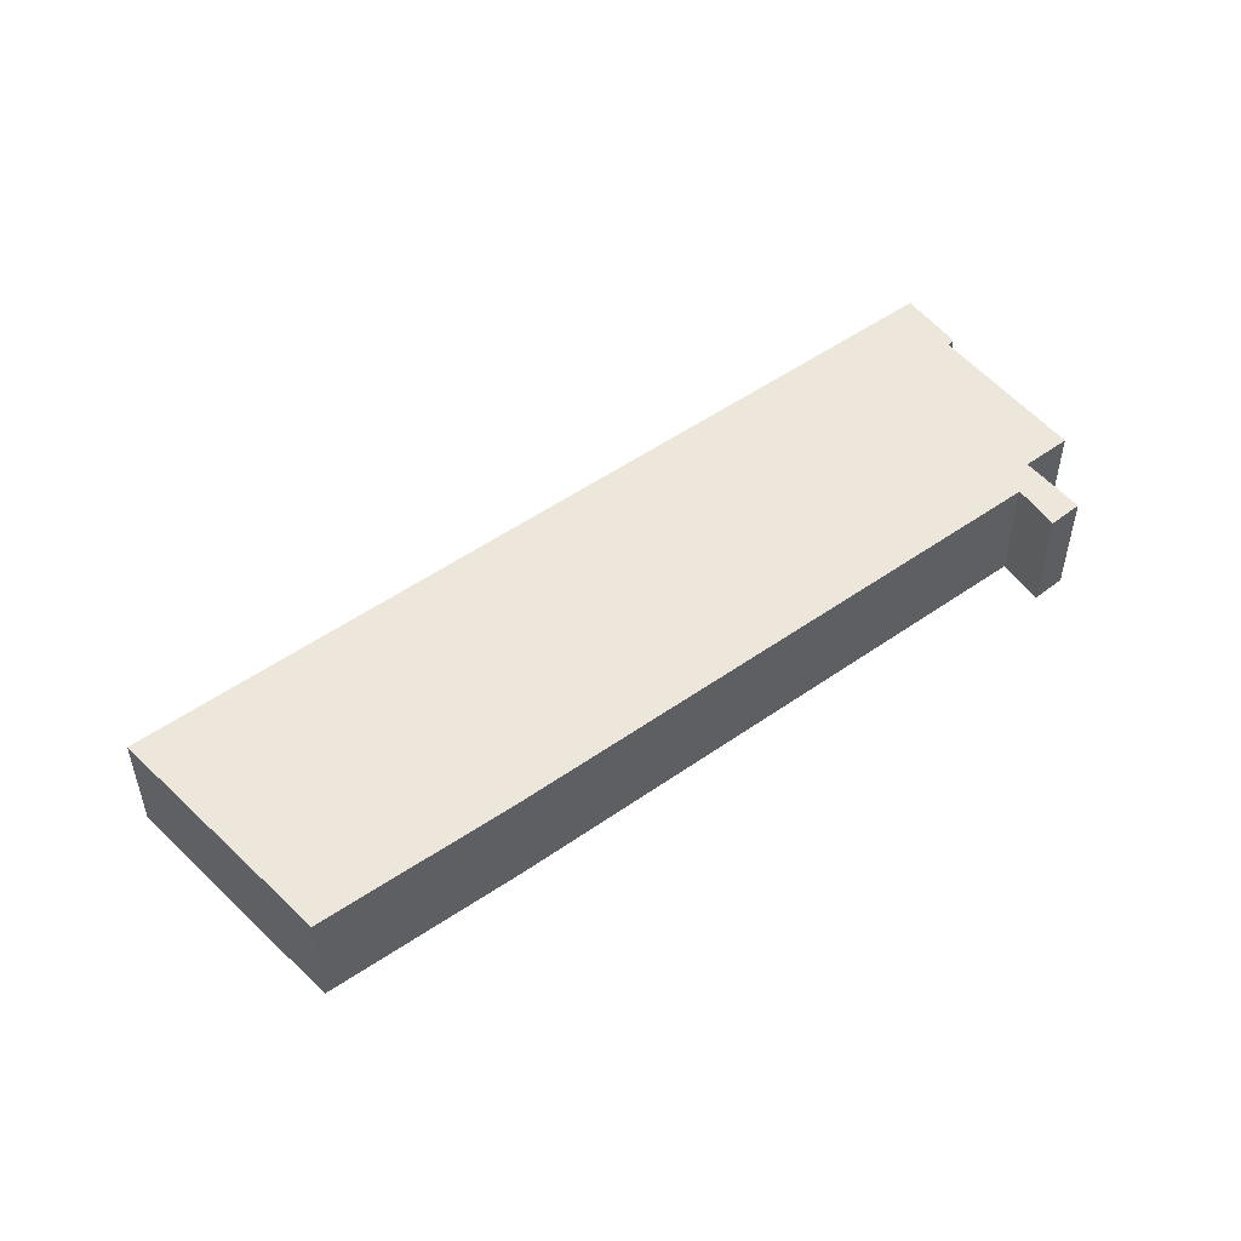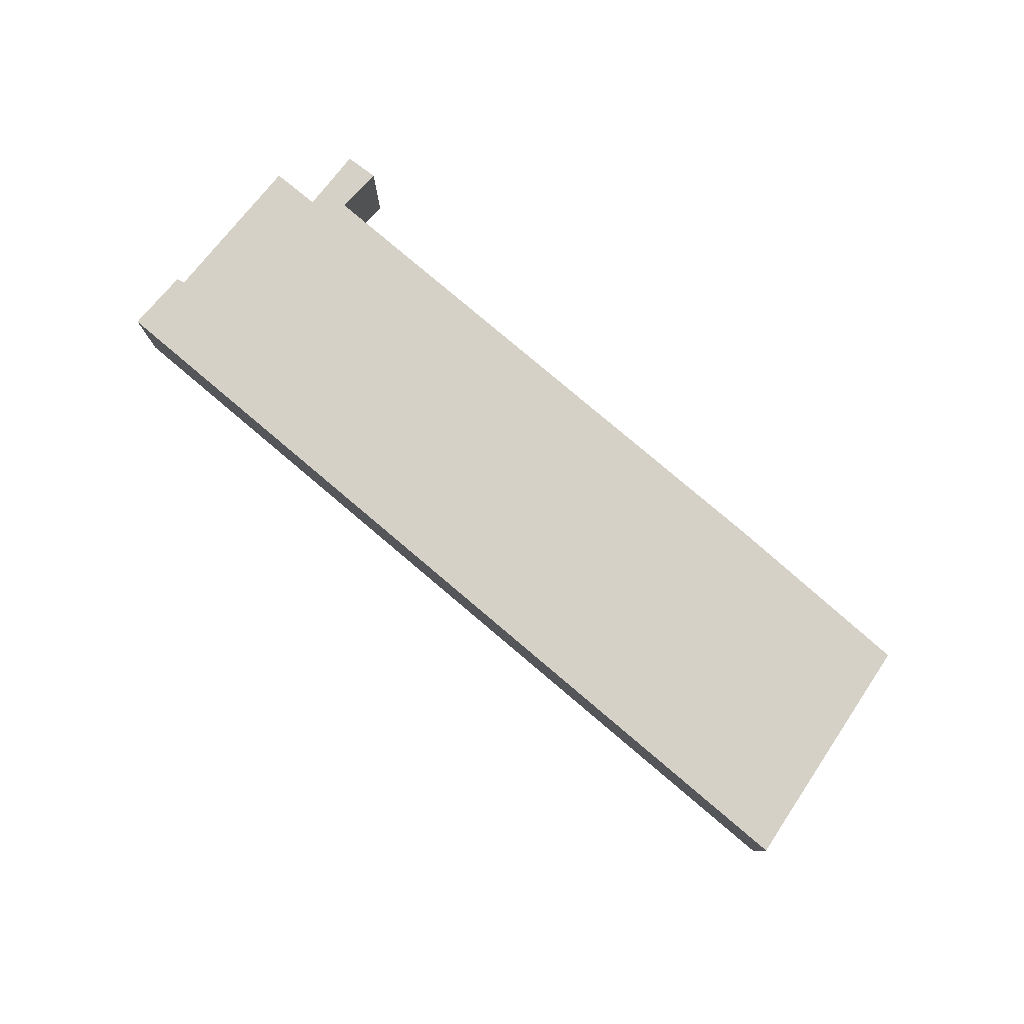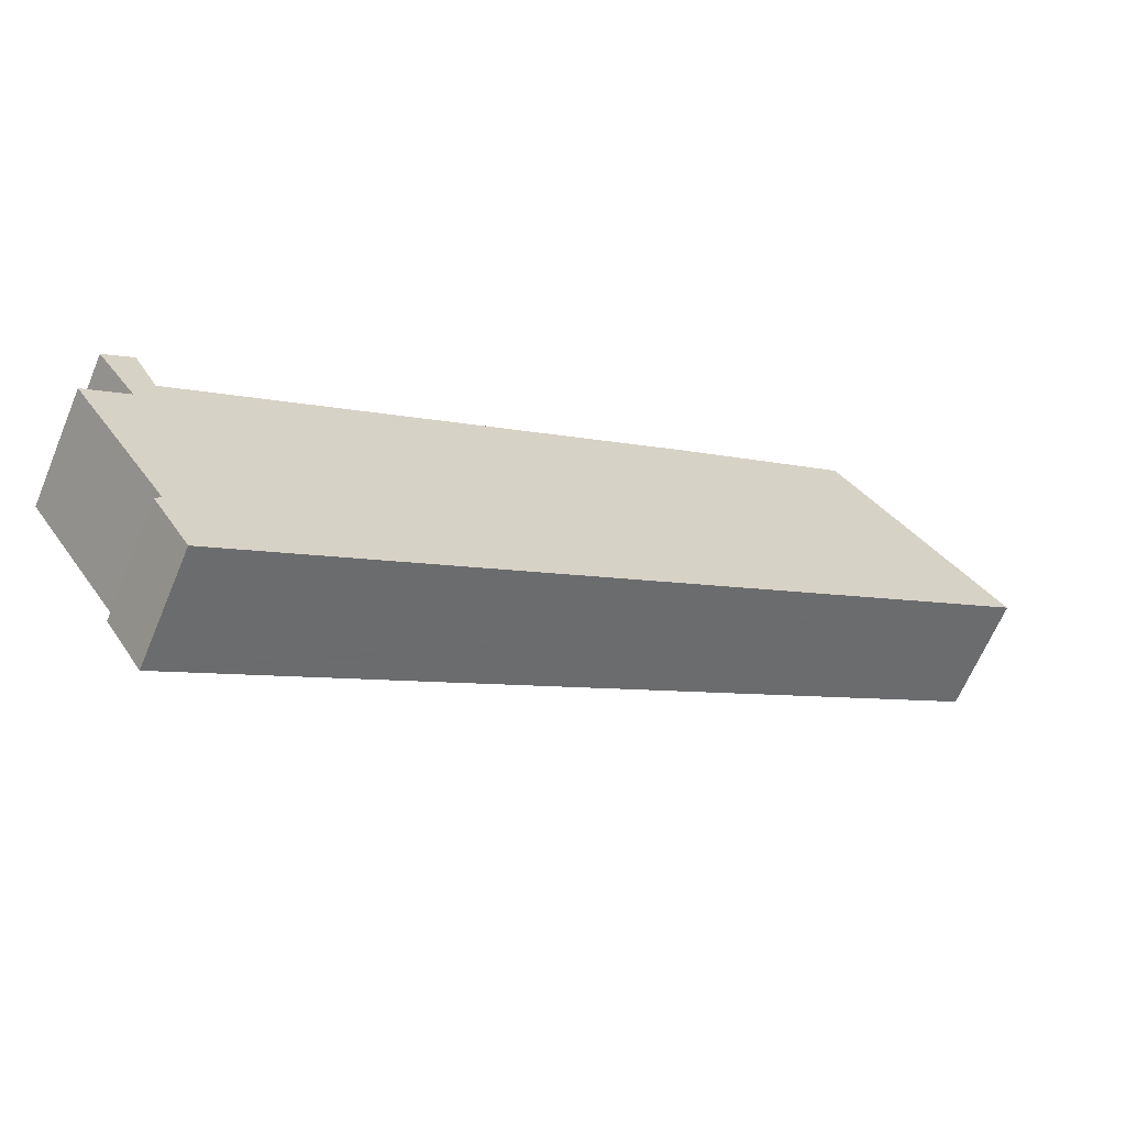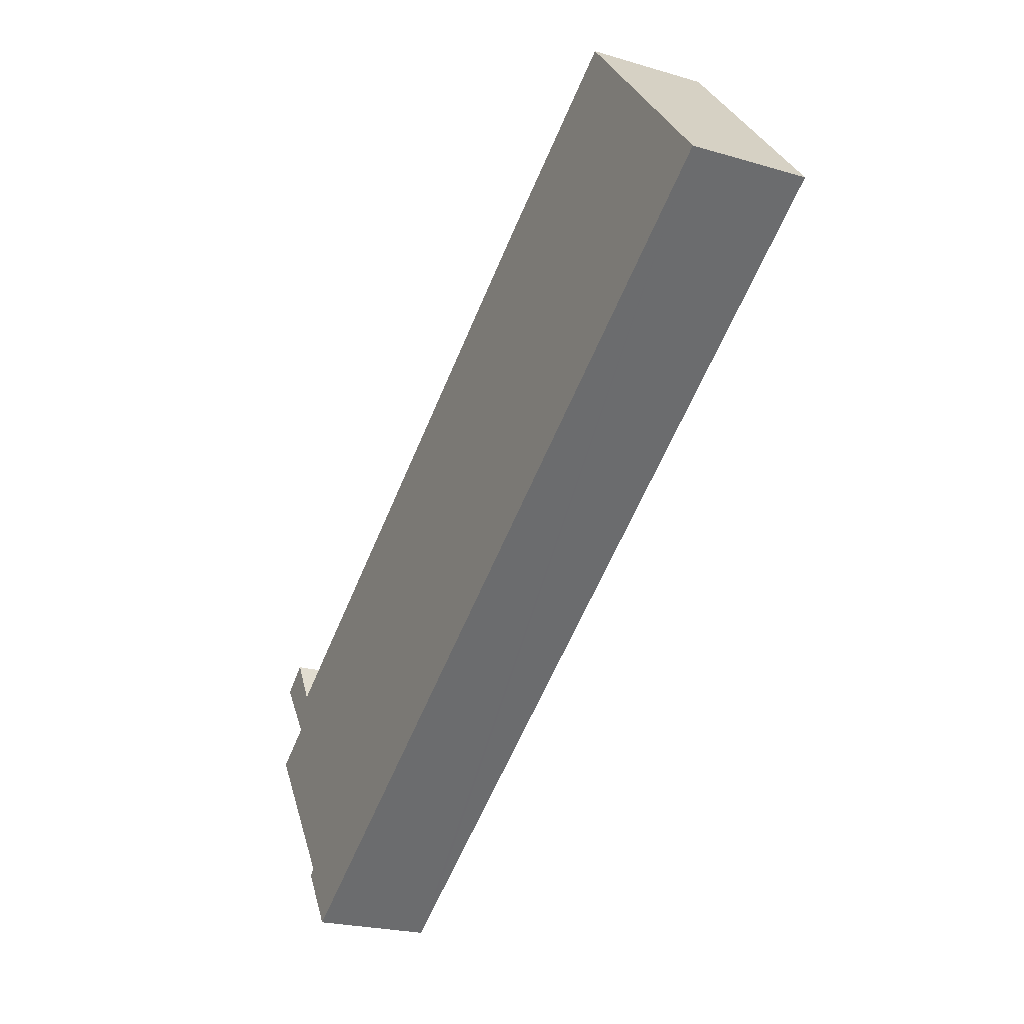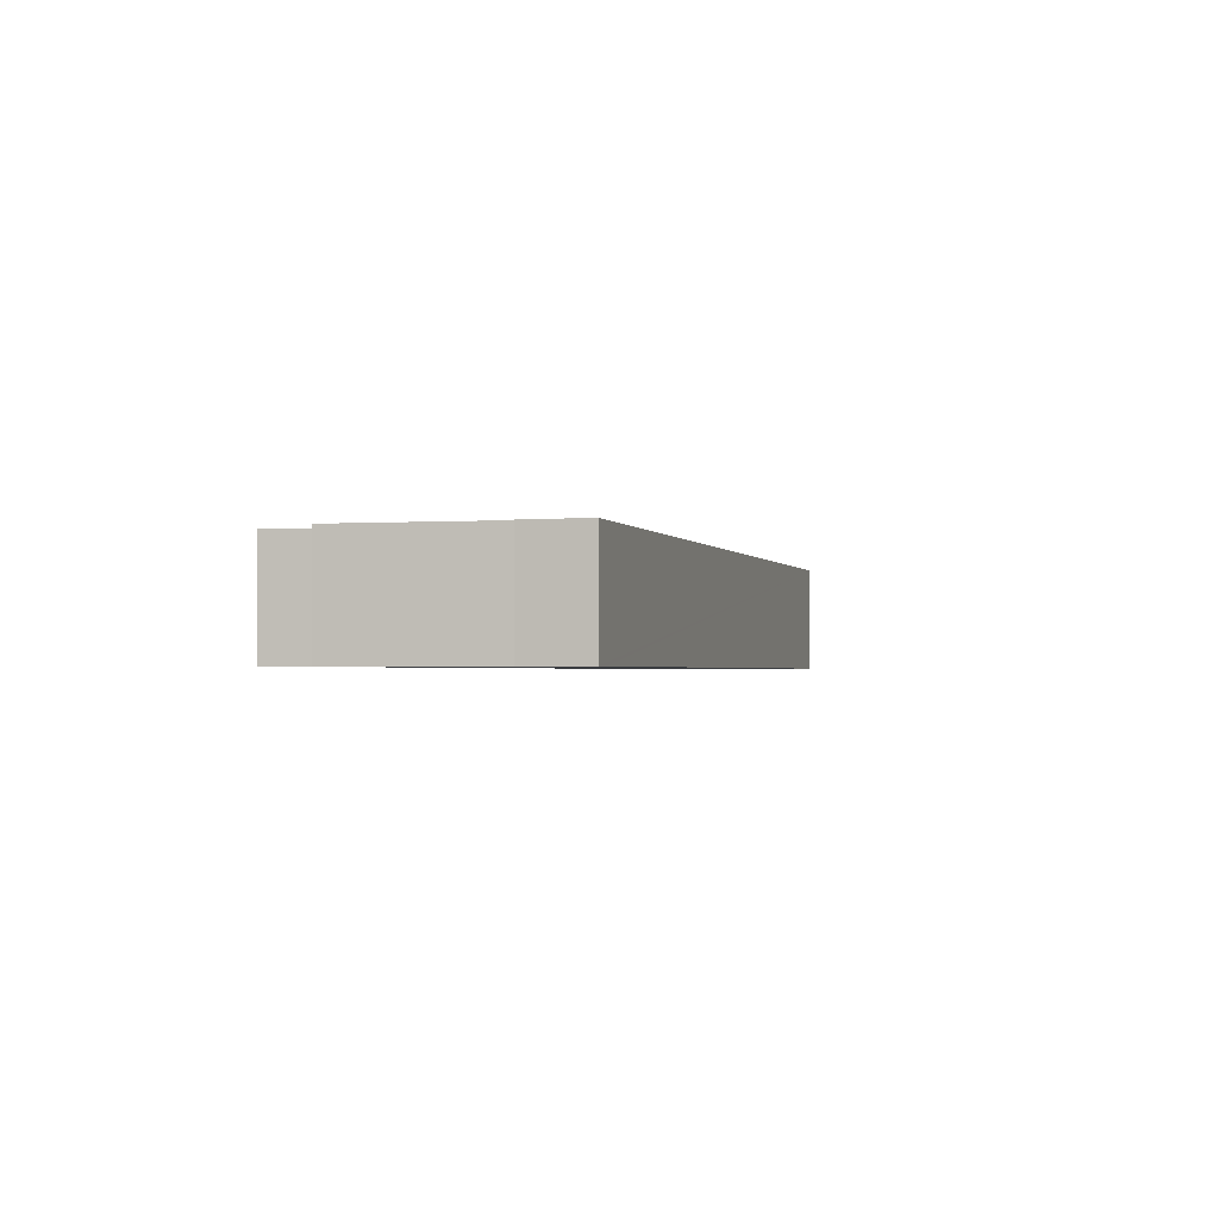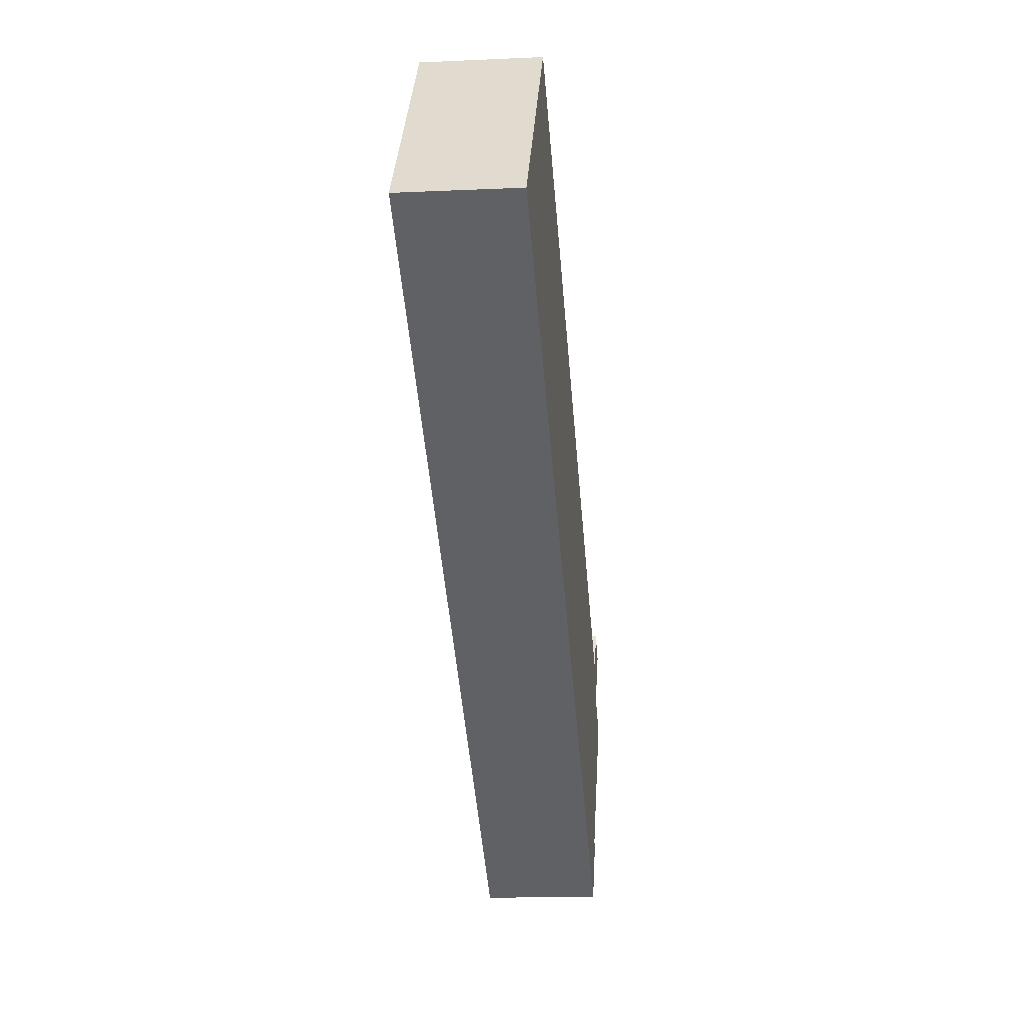
<metadata>
{"format":"obj","ext":"obj","renderer":"f3d","projection":"perspective","resolution":1024,"background":"white","views":[{"elev":51.8,"azim":-4.0,"up":"+Y"},{"elev":79.7,"azim":-106.5,"up":"+Y"},{"elev":-65.1,"azim":157.3,"up":"+Z"},{"elev":-22.8,"azim":-116.9,"up":"+Z"},{"elev":-1.6,"azim":138.3,"up":"+Y"},{"elev":-14.4,"azim":-84.3,"up":"+Z"}]}
</metadata>
<code>
v  27.19 3.441 -6.742
v  25.58 3.441 -7.397
v  26.33 3.441 -6.104
v  26 3.441 -8.439
v  10.38 3.441 2.579
v  0 3.441 2.107e-16
v  5.018 3.441 5.947
v  22.91 3.441 -15.05
v  27.29 3.441 -9.314
v  25.5 3.441 -11.98
v  24.45 3.441 -13.53
v  24.59 3.441 -13.69
v  24.63 3.441 -13.73
v  23.53 3.441 -15.46
v  24.63 8.407e-16 -13.73
v  23.53 9.466e-16 -15.46
v  27.19 4.128e-16 -6.742
v  26 5.167e-16 -8.439
v  27.29 5.703e-16 -9.314
v  25.5 7.337e-16 -11.98
v  24.45 8.286e-16 -13.53
v  22.91 9.214e-16 -15.05
v  0 0 0
v  5.018 -3.641e-16 5.947
v  25.58 4.529e-16 -7.397
v  26.33 3.738e-16 -6.104
v  10.38 -1.579e-16 2.579
v  24.59 8.385e-16 -13.69
g defaultobject
f 1 2 3
f 2 1 4
f 5 6 7
f 6 5 2
f 6 2 8
f 8 2 4
f 8 4 9
f 8 9 10
f 8 10 11
f 8 11 12
f 8 12 13
f 8 13 14
f 15 14 13
f 14 15 16
f 17 4 1
f 4 17 18
f 19 10 9
f 10 19 11
f 11 19 20
f 11 20 21
f 16 8 14
f 8 16 6
f 6 16 22
f 6 22 23
f 23 7 6
f 7 23 24
f 25 3 2
f 3 25 26
f 24 5 7
f 5 24 27
f 27 2 5
f 2 27 25
f 26 1 3
f 1 26 17
f 18 9 4
f 9 18 19
f 12 15 13
f 15 12 11
f 15 11 28
f 28 11 21
f 23 27 24
f 27 23 25
f 25 23 22
f 25 22 18
f 18 22 19
f 19 22 20
f 20 22 21
f 21 22 28
f 28 22 15
f 15 22 16
f 25 17 26
f 17 25 18

</code>
